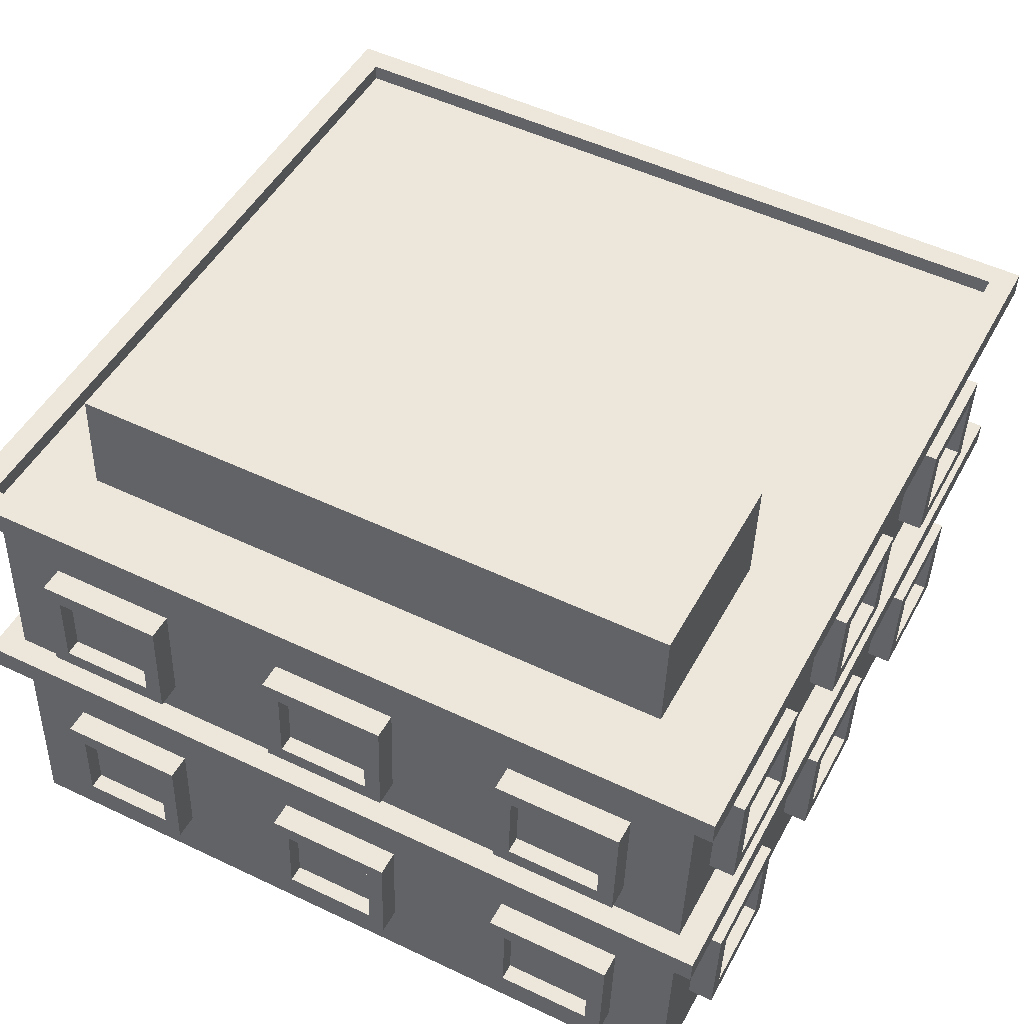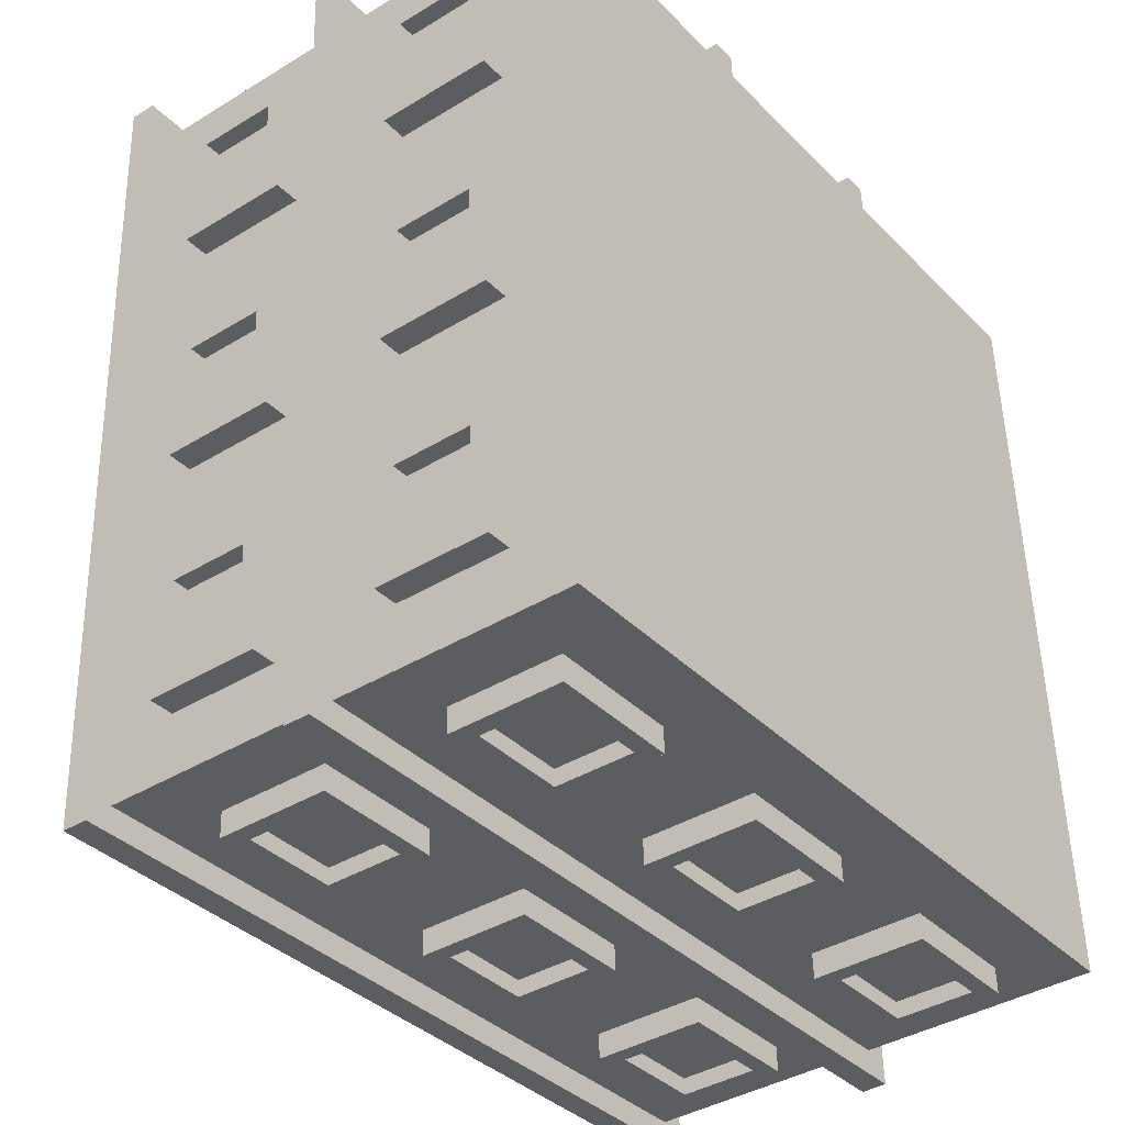
<metadata>
{"format":"obj","ext":"obj","renderer":"f3d","projection":"perspective","resolution":1024,"background":"white","views":[{"elev":47.9,"azim":-155.1,"up":"+Y"},{"elev":-38.9,"azim":-50.7,"up":"+Z"}]}
</metadata>
<code>
v 4417 64.9 3279
v 4407 411.4 3280
v 4397 757.9 3280
v 4371 62.06 4393
v 4361 408.5 4393
v 4351 755 4394
v 5484 94.78 4439
v 5474 441.3 4439
v 5464 787.7 4440
v 5530 97.62 3325
v 5520 444.1 3326
v 5510 790.6 3326
v 4396 795 3280
v 5509 827.7 3326
v 5463 824.8 4440
v 4350 792.1 4394
v 4361 756.9 3242
v 4312 753.8 4429
v 5499 788.7 4478
v 5548 791.8 3291
v 4360 794 3242
v 5547 828.9 3291
v 5498 825.8 4478
v 4311 790.9 4429
v 4397 770.2 3280
v 5509 802.9 3326
v 5463 800.1 4440
v 4351 767.4 4394
v 4495 773 3388
v 5402 799.7 3425
v 5365 797.3 4332
v 4458 770.7 4295
v 4345 755.8 3638
v 4329 754.8 4033
v 4382 756.9 3651
v 4366 756 4022
v 4392 410.4 3651
v 4376 409.5 4022
v 4402 63.95 3650
v 4387 63 4022
v 5499 95.73 4068
v 5515 96.67 3696
v 5489 442.2 4068
v 5505 443.1 3697
v 5479 788.7 4068
v 5494 789.6 3697
v 5516 789.7 4082
v 5532 790.7 3687
v 5531 827.9 3687
v 5514 826.9 4082
v 5493 826.7 3697
v 5478 825.8 4069
v 5494 802 3697
v 5479 801 4069
v 5390 798.9 3727
v 5377 798.1 4030
v 4483 772.2 3690
v 4470 771.4 3992
v 4381 769.3 3651
v 4366 768.3 4022
v 4380 794 3651
v 4365 793.1 4023
v 4344 793 3638
v 4328 792 4033
v 4732 419.4 4408
v 5103 430.3 4424
v 4722 765.9 4409
v 5093 776.8 4424
v 4708 765.5 4445
v 5104 777.1 4462
v 5103 814.2 4462
v 4707 802.6 4446
v 5092 813.9 4424
v 4721 803 4409
v 5092 789.2 4424
v 4722 778.3 4409
v 5062 788.4 4320
v 4760 779.6 4307
v 5075 789.2 4017
v 4773 780.3 4005
v 5087 790 3715
v 4785 781.1 3702
v 4797 781.9 3400
v 5100 790.8 3413
v 4767 781.1 3296
v 5138 792 3311
v 4767 805.9 3296
v 5138 816.8 3311
v 4756 805.6 3258
v 5152 817.2 3274
v 4757 768.5 3258
v 5153 780.1 3274
v 4768 768.8 3296
v 5139 779.7 3311
v 4778 422.3 3295
v 5149 433.2 3311
v 4788 75.81 3295
v 5159 86.72 3310
v 4773 74.86 3666
v 5144 85.77 3681
v 4758 73.91 4037
v 5129 84.82 4052
v 4742 72.96 4408
v 5113 83.87 4423
v 4411 156.2 3371
v 4406 319.6 3371
v 4398 319.1 3559
v 4403 155.8 3559
v 4401 502.7 3372
v 4396 666 3372
v 4388 665.6 3560
v 4393 502.2 3560
v 5197 341.5 4427
v 5385 347 4435
v 5390 183.7 4435
v 5202 178.1 4427
v 5187 687.9 4428
v 5375 693.5 4436
v 5380 530.1 4435
v 5192 524.6 4428
v 5511 351.8 3605
v 5519 352.3 3417
v 5524 189 3417
v 5516 188.5 3605
v 5501 698.3 3606
v 5509 698.8 3418
v 5513 535.4 3418
v 5506 535 3606
v 5436 186.5 3322
v 5431 349.8 3322
v 5243 344.3 3314
v 5248 181 3314
v 5426 533 3322
v 5421 696.3 3322
v 5233 690.8 3315
v 5238 527.4 3314
v 4381 665.1 3743
v 4373 664.6 3931
v 4378 501.3 3931
v 4385 501.8 3743
v 4391 318.6 3742
v 4383 318.1 3930
v 4388 154.8 3930
v 4396 155.3 3742
v 5508 188 3788
v 5500 187.5 3976
v 5496 350.9 3976
v 5503 351.3 3788
v 5498 534.5 3789
v 5490 534 3977
v 5485 697.3 3977
v 5493 697.8 3789
v 4365 664.2 4114
v 4357 663.7 4302
v 4362 500.3 4302
v 4370 500.8 4114
v 4375 317.7 4113
v 4368 317.2 4301
v 4372 153.9 4301
v 4380 154.3 4113
v 5493 187.1 4159
v 5485 186.6 4347
v 5480 349.9 4347
v 5488 350.4 4159
v 5483 533.5 4160
v 5475 533.1 4348
v 5470 696.4 4348
v 5478 696.9 4160
v 5009 519.2 4420
v 4821 513.7 4412
v 4816 677 4413
v 5004 682.6 4420
v 5050 685.4 3307
v 4862 679.9 3299
v 4867 516.5 3299
v 5055 522.1 3307
v 5060 338.9 3307
v 4872 333.4 3299
v 4877 170.1 3299
v 5065 175.6 3306
v 4638 508.3 4405
v 4450 502.8 4397
v 4445 666.1 4397
v 4633 671.7 4405
v 4679 674.5 3292
v 4491 669 3284
v 4496 505.6 3284
v 4684 511.2 3292
v 4689 328 3291
v 4501 322.5 3284
v 4506 159.2 3283
v 4694 164.7 3291
v 4648 161.8 4404
v 4460 156.3 4397
v 4455 319.7 4397
v 4643 325.2 4405
v 4374 155.1 3370
v 4369 318.5 3370
v 4361 318 3558
v 4366 154.7 3558
v 4364 501.6 3370
v 4359 665 3370
v 4351 664.5 3558
v 4356 501.1 3558
v 5196 341.4 4465
v 5384 346.9 4472
v 5388 183.6 4472
v 5200 178 4464
v 5185 687.8 4465
v 5373 693.4 4473
v 5378 530 4473
v 5190 524.5 4465
v 5548 352.9 3607
v 5556 353.4 3419
v 5561 190 3419
v 5553 189.6 3607
v 5538 699.4 3607
v 5546 699.9 3419
v 5550 536.5 3419
v 5543 536 3607
v 5437 186.6 3285
v 5433 349.9 3285
v 5245 344.4 3277
v 5249 181.1 3277
v 5427 533.1 3285
v 5422 696.4 3285
v 5234 690.9 3278
v 5239 527.5 3277
v 4343 664 3741
v 4336 663.5 3929
v 4340 500.2 3929
v 4348 500.7 3741
v 4354 317.5 3741
v 4346 317.1 3929
v 4351 153.7 3929
v 4358 154.2 3741
v 5545 189.1 3790
v 5538 188.6 3978
v 5533 352 3978
v 5541 352.4 3790
v 5535 535.6 3790
v 5527 535.1 3978
v 5523 698.4 3978
v 5530 698.9 3790
v 4328 663.1 4112
v 4320 662.6 4300
v 4325 499.2 4300
v 4333 499.7 4112
v 4338 316.6 4112
v 4331 316.1 4300
v 4335 152.8 4300
v 4343 153.2 4112
v 5530 188.1 4161
v 5522 187.7 4349
v 5517 351 4349
v 5525 351.5 4161
v 5520 534.6 4161
v 5512 534.1 4349
v 5507 697.5 4349
v 5515 698 4161
v 5007 519.1 4457
v 4819 513.6 4449
v 4815 676.9 4450
v 5002 682.5 4457
v 5051 685.5 3270
v 4864 680 3262
v 4868 516.6 3262
v 5056 522.2 3270
v 5062 339 3270
v 4874 333.5 3262
v 4879 170.2 3262
v 5066 175.7 3269
v 4636 508.2 4442
v 4448 502.7 4434
v 4444 666 4434
v 4632 671.6 4442
v 4681 674.6 3255
v 4493 669.1 3247
v 4497 505.7 3247
v 4685 511.3 3254
v 4691 328.1 3254
v 4503 322.6 3246
v 4508 159.3 3246
v 4696 164.8 3254
v 4647 161.7 4441
v 4459 156.2 4434
v 4454 319.6 4434
v 4642 325.1 4442
v 4372 179.8 3394
v 4369 293.7 3394
v 4363 293.3 3533
v 4366 179.5 3533
v 4362 526.3 3395
v 4358 640.1 3395
v 4353 639.8 3533
v 4356 526 3533
v 5221 317.3 4466
v 5360 321.4 4471
v 5363 207.6 4471
v 5224 203.5 4465
v 5211 663.8 4466
v 5349 667.9 4472
v 5353 554.1 4472
v 5214 550 4466
v 5550 328.2 3582
v 5556 328.6 3444
v 5559 214.7 3443
v 5553 214.4 3582
v 5540 674.7 3583
v 5545 675 3444
v 5549 561.2 3444
v 5543 560.9 3582
v 5412 210.6 3284
v 5409 324.5 3284
v 5270 320.4 3278
v 5273 206.5 3278
v 5402 557.1 3284
v 5398 670.9 3284
v 5260 666.9 3279
v 5263 553 3278
v 4343 639.2 3766
v 4337 638.8 3905
v 4341 525 3904
v 4346 525.4 3766
v 4353 292.7 3766
v 4348 292.4 3904
v 4351 178.5 3904
v 4357 178.9 3765
v 5544 213.8 3814
v 5538 213.4 3953
v 5535 327.3 3953
v 5540 327.6 3815
v 5533 560.3 3815
v 5528 559.9 3953
v 5524 673.7 3954
v 5530 674.1 3815
v 4328 638.2 4137
v 4322 637.9 4276
v 4325 524.1 4275
v 4331 524.4 4137
v 4338 291.8 4137
v 4332 291.4 4275
v 4336 177.6 4275
v 4341 177.9 4136
v 5528 212.8 4186
v 5523 212.5 4324
v 5519 326.3 4324
v 5525 326.7 4186
v 5518 559.3 4186
v 5512 559 4325
v 5509 672.8 4325
v 5515 673.2 4186
v 4982 543.1 4456
v 4843 539.1 4450
v 4840 652.9 4451
v 4978 657 4456
v 5027 660 3269
v 4889 656 3263
v 4892 542.1 3263
v 5031 546.2 3269
v 5038 313.6 3268
v 4899 309.5 3263
v 4903 195.6 3263
v 5041 199.7 3268
v 4611 532.2 4441
v 4472 528.2 4435
v 4469 642 4435
v 4608 646.1 4441
v 4657 649.1 3254
v 4518 645 3248
v 4521 531.2 3248
v 4660 535.3 3253
v 4667 302.6 3253
v 4528 298.6 3247
v 4532 184.7 3247
v 4670 188.8 3253
v 4621 185.8 4440
v 4483 181.7 4435
v 4479 295.5 4435
v 4618 299.6 4441
v 4397 180.6 3395
v 4393 294.4 3395
v 4388 294 3534
v 4391 180.2 3534
v 4387 527 3396
v 4383 640.9 3396
v 4377 640.5 3534
v 4381 526.7 3534
v 5222 317.4 4441
v 5361 321.5 4447
v 5364 207.6 4446
v 5225 203.6 4441
v 5212 663.9 4441
v 5350 668 4447
v 5354 554.1 4447
v 5215 550 4441
v 5525 327.5 3581
v 5531 327.8 3443
v 5534 214 3442
v 5528 213.7 3581
v 5515 674 3582
v 5521 674.3 3443
v 5524 560.5 3443
v 5518 560.1 3581
v 5411 210.6 3308
v 5408 324.4 3309
v 5269 320.3 3303
v 5272 206.5 3303
v 5401 557 3309
v 5397 670.9 3309
v 5259 666.8 3303
v 5262 553 3303
v 4368 639.9 3767
v 4362 639.6 3906
v 4365 525.7 3905
v 4371 526.1 3767
v 4378 293.5 3767
v 4372 293.1 3905
v 4376 179.3 3905
v 4381 179.6 3766
v 5519 213.1 3813
v 5513 212.7 3952
v 5510 326.5 3952
v 5516 326.9 3814
v 5509 559.5 3814
v 5503 559.2 3952
v 5500 673 3953
v 5505 673.4 3814
v 4353 639 4138
v 4347 638.6 4277
v 4350 524.8 4276
v 4356 525.1 4138
v 4363 292.5 4138
v 4357 292.1 4276
v 4360 178.3 4276
v 4366 178.7 4137
v 5504 212.1 4185
v 5498 211.8 4323
v 5494 325.6 4323
v 5500 325.9 4185
v 5493 558.6 4185
v 5488 558.2 4323
v 5484 672.1 4324
v 5490 672.4 4185
v 4983 543.2 4431
v 4844 539.1 4426
v 4841 653 4426
v 4979 657.1 4432
v 5026 660 3294
v 4888 655.9 3288
v 4891 542 3288
v 5030 546.1 3294
v 5037 313.5 3293
v 4898 309.4 3288
v 4902 195.6 3287
v 5040 199.6 3293
v 4612 532.3 4416
v 4473 528.2 4410
v 4470 642.1 4411
v 4609 646.1 4416
v 4656 649.1 3278
v 4517 645 3273
v 4520 531.1 3272
v 4659 535.2 3278
v 4666 302.6 3278
v 4527 298.5 3272
v 4531 184.7 3272
v 4669 188.7 3278
v 4622 185.8 4416
v 4484 181.8 4410
v 4480 295.6 4410
v 4619 299.7 4416
v 5079 82.86 4422
v 4777 73.97 4409
v 4768 386 4410
v 5070 394.9 4422
v 4731 419.3 4446
v 5101 430.2 4461
v 4741 72.87 4445
v 5112 83.77 4460
v 5077 82.76 4459
v 4775 73.88 4446
v 4766 385.9 4447
v 5068 394.8 4459
v 4490 933.8 3388
v 5397 960.5 3425
v 5385 959.7 3728
v 4478 933.1 3690
v 5083 950.9 3715
v 4780 942 3703
v 4793 942.7 3400
v 5095 951.6 3413
v 5473 478.4 4439
v 4731 456.6 4408
v 4391 447.5 3651
v 5148 470.3 3311
v 5519 481.2 3326
v 4406 448.5 3280
v 4375 446.6 4022
v 5488 479.3 4068
v 4360 445.7 4393
v 5503 480.3 3697
v 5102 467.5 4424
v 4777 459.4 3295
v 4372 410.4 3241
v 4323 407.3 4429
v 5509 442.2 4478
v 5558 445.3 3290
v 4355 409.3 3649
v 4339 408.4 4020
v 5526 443.3 4070
v 5542 444.2 3698
v 4780 422.4 3258
v 5150 433.3 3273
v 5508 479.4 4478
v 4729 456.5 4446
v 4354 446.5 3649
v 5149 470.4 3274
v 5557 482.4 3290
v 4370 447.5 3241
v 4338 445.5 4021
v 5525 480.4 4070
v 4321 444.5 4429
v 5541 481.4 3699
v 5100 467.4 4461
v 4778 459.5 3258
o 左三.1
f 384 383 382 381
f 388 387 386 385
f 392 391 390 389
f 396 395 394 393
f 400 399 398 397
f 404 403 402 401
f 408 407 406 405
f 412 411 410 409
f 416 415 414 413
f 420 419 418 417
f 424 423 422 421
f 428 427 426 425
f 432 431 430 429
f 436 435 434 433
f 440 439 438 437
f 444 443 442 441
f 448 447 446 445
f 452 451 450 449
f 456 455 454 453
f 460 459 458 457
f 464 463 462 461
f 468 467 466 465
f 472 471 470 469
f 489 487 486 492
f 42 100 98 10
f 35 33 17 3
f 94 92 20 12
f 46 12 20 48
f 68 9 19 70
f 61 62 16 62 61 13 13
f 16 74 73 15 15 73 74 16
f 52 51 14 51 52 15 15
f 88 87 13 87 88 14 14
f 35 36 34 33
f 100 42 41 102
f 48 47 45 46
f 36 6 18 34
f 102 41 7 104
f 47 19 9 45
f 70 69 67 68
f 492 491 490 489
f 88 87 85 86
f 94 93 91 92
f 100 99 97 98
f 102 101 99 100
f 104 473 474 103 101 102
f 476 475 474 473
f 69 18 6 67
f 491 485 488 490
f 87 13 25 85
f 93 3 17 91
f 99 39 1 97
f 101 40 39 99
f 103 4 40 101
f 108 200 197 105
f 105 197 198 106
f 112 204 201 109
f 109 201 202 110
f 115 207 208 116
f 114 206 207 115
f 119 211 212 120
f 118 210 211 119
f 123 215 216 124
f 122 214 215 123
f 128 220 217 125
f 127 219 220 128
f 126 218 219 127
f 132 224 221 129
f 136 228 225 133
f 140 232 229 137
f 139 231 232 140
f 138 230 231 139
f 144 236 233 141
f 143 235 236 144
f 148 240 237 145
f 146 238 239 147
f 145 237 238 146
f 152 244 241 149
f 150 242 243 151
f 149 241 242 150
f 156 248 245 153
f 155 247 248 156
f 159 251 252 160
f 162 254 255 163
f 161 253 254 162
f 166 258 259 167
f 165 257 258 166
f 172 264 261 169
f 169 261 262 170
f 176 268 265 173
f 175 267 268 176
f 174 266 267 175
f 180 272 269 177
f 179 271 272 180
f 182 274 275 183
f 181 273 274 182
f 187 279 280 188
f 186 278 279 187
f 191 283 284 192
f 190 282 283 191
f 194 286 287 195
f 193 285 286 194
f 291 383 384 292
f 290 382 383 291
f 295 387 388 296
f 294 386 387 295
f 300 392 389 297
f 298 390 391 299
f 297 389 390 298
f 304 396 393 301
f 301 393 394 302
f 308 400 397 305
f 305 397 398 306
f 312 404 401 309
f 309 401 402 310
f 315 407 408 316
f 314 406 407 315
f 319 411 412 320
f 318 410 411 319
f 317 409 410 318
f 322 414 415 323
f 321 413 414 322
f 328 420 417 325
f 326 418 419 327
f 325 417 418 326
f 332 424 421 329
f 331 423 424 332
f 336 428 425 333
f 335 427 428 336
f 340 432 429 337
f 337 429 430 338
f 344 436 433 341
f 341 433 434 342
f 348 440 437 345
f 347 439 440 348
f 352 444 441 349
f 351 443 444 352
f 355 447 448 356
f 354 446 447 355
f 358 450 451 359
f 357 449 450 358
f 364 456 453 361
f 362 454 455 363
f 361 453 454 362
f 368 460 457 365
f 367 459 460 368
f 372 464 461 369
f 369 461 462 370
f 376 468 465 373
f 373 465 466 374
f 380 472 469 377
f 379 471 472 380
f 103 479 477 65
f 474 482 479 103
f 475 483 482 474
f 65 477 478 66
f 476 484 483 475
f 66 478 480 104
f 104 480 481 473
f 55 487 489 81
f 30 486 487 55
f 84 492 486 30
f 83 491 492 84
f 81 489 490 82
f 29 485 491 83
f 57 488 485 29
f 82 490 488 57
f 37 509 505 2
f 8 507 478 66
f 11 508 512 44
f 96 514 508 11
f 38 510 509 37
f 44 512 511 43
f 5 506 510 38
f 43 511 507 8
f 66 478 477 65
f 95 513 514 96
f 65 477 506 5
f 2 505 513 95
f 33 63 21 17
f 92 90 22 20
f 48 20 22 49
f 70 19 23 71
f 61 13 21 63
f 88 14 22 90
f 51 49 22 14
f 73 71 23 15
f 61 59 25 13
f 73 15 27 75
f 51 14 26 53
f 88 86 26 14
f 49 50 47 48
f 51 52 50 49
f 53 54 52 51
f 61 62 60 59
f 63 64 62 61
f 33 34 64 63
f 50 23 19 47
f 52 15 23 50
f 54 27 15 52
f 62 16 28 60
f 64 24 16 62
f 34 18 24 64
f 71 72 69 70
f 73 74 72 71
f 75 76 74 73
f 90 89 87 88
f 92 91 89 90
f 72 24 18 69
f 74 16 24 72
f 76 28 16 74
f 89 21 13 87
f 91 17 21 89
f 107 199 200 108
f 106 198 199 107
f 111 203 204 112
f 110 202 203 111
f 116 208 205 113
f 113 205 206 114
f 120 212 209 117
f 117 209 210 118
f 124 216 213 121
f 121 213 214 122
f 125 217 218 126
f 131 223 224 132
f 130 222 223 131
f 129 221 222 130
f 135 227 228 136
f 134 226 227 135
f 133 225 226 134
f 137 229 230 138
f 142 234 235 143
f 141 233 234 142
f 147 239 240 148
f 151 243 244 152
f 154 246 247 155
f 153 245 246 154
f 160 252 249 157
f 158 250 251 159
f 157 249 250 158
f 164 256 253 161
f 163 255 256 164
f 168 260 257 165
f 167 259 260 168
f 171 263 264 172
f 170 262 263 171
f 173 265 266 174
f 178 270 271 179
f 177 269 270 178
f 184 276 273 181
f 183 275 276 184
f 188 280 277 185
f 185 277 278 186
f 192 284 281 189
f 189 281 282 190
f 196 288 285 193
f 195 287 288 196
f 200 292 289 197
f 197 289 290 198
f 198 290 291 199
f 199 291 292 200
f 204 296 293 201
f 201 293 294 202
f 202 294 295 203
f 203 295 296 204
f 208 300 297 205
f 205 297 298 206
f 206 298 299 207
f 207 299 300 208
f 212 304 301 209
f 209 301 302 210
f 210 302 303 211
f 211 303 304 212
f 216 308 305 213
f 213 305 306 214
f 214 306 307 215
f 215 307 308 216
f 220 312 309 217
f 217 309 310 218
f 218 310 311 219
f 219 311 312 220
f 224 316 313 221
f 221 313 314 222
f 222 314 315 223
f 223 315 316 224
f 228 320 317 225
f 225 317 318 226
f 226 318 319 227
f 227 319 320 228
f 232 324 321 229
f 229 321 322 230
f 230 322 323 231
f 231 323 324 232
f 236 328 325 233
f 233 325 326 234
f 234 326 327 235
f 235 327 328 236
f 240 332 329 237
f 237 329 330 238
f 238 330 331 239
f 239 331 332 240
f 244 336 333 241
f 241 333 334 242
f 242 334 335 243
f 243 335 336 244
f 248 340 337 245
f 245 337 338 246
f 246 338 339 247
f 247 339 340 248
f 252 344 341 249
f 249 341 342 250
f 250 342 343 251
f 251 343 344 252
f 256 348 345 253
f 253 345 346 254
f 254 346 347 255
f 255 347 348 256
f 260 352 349 257
f 257 349 350 258
f 258 350 351 259
f 259 351 352 260
f 264 356 353 261
f 261 353 354 262
f 262 354 355 263
f 263 355 356 264
f 268 360 357 265
f 265 357 358 266
f 266 358 359 267
f 267 359 360 268
f 272 364 361 269
f 269 361 362 270
f 270 362 363 271
f 271 363 364 272
f 276 368 365 273
f 273 365 366 274
f 274 366 367 275
f 275 367 368 276
f 280 372 369 277
f 277 369 370 278
f 278 370 371 279
f 279 371 372 280
f 284 376 373 281
f 281 373 374 282
f 282 374 375 283
f 283 375 376 284
f 288 380 377 285
f 285 377 378 286
f 286 378 379 287
f 287 379 380 288
f 292 384 381 289
f 289 381 382 290
f 296 388 385 293
f 293 385 386 294
f 299 391 392 300
f 303 395 396 304
f 302 394 395 303
f 307 399 400 308
f 306 398 399 307
f 311 403 404 312
f 310 402 403 311
f 316 408 405 313
f 313 405 406 314
f 320 412 409 317
f 324 416 413 321
f 323 415 416 324
f 327 419 420 328
f 330 422 423 331
f 329 421 422 330
f 334 426 427 335
f 333 425 426 334
f 339 431 432 340
f 338 430 431 339
f 343 435 436 344
f 342 434 435 343
f 346 438 439 347
f 345 437 438 346
f 350 442 443 351
f 349 441 442 350
f 356 448 445 353
f 353 445 446 354
f 360 452 449 357
f 359 451 452 360
f 363 455 456 364
f 366 458 459 367
f 365 457 458 366
f 371 463 464 372
f 370 462 463 371
f 375 467 468 376
f 374 466 467 375
f 378 470 471 379
f 377 469 470 378
f 479 482 483 477
f 477 483 484 478
f 478 484 481 480
f 473 481 484 476
f 509 517 520 505
f 507 515 525 478
f 508 519 524 512
f 514 518 519 508
f 510 521 517 509
f 512 524 522 511
f 506 523 521 510
f 511 522 515 507
f 478 525 516 477
f 513 526 518 514
f 477 516 523 506
f 505 520 526 513
f 498 520 517 495
f 503 525 515 493
f 502 524 519 497
f 497 519 518 496
f 495 517 521 499
f 500 522 524 502
f 499 521 523 501
f 493 515 522 500
f 494 516 525 503
f 496 518 526 504
f 501 523 516 494
f 504 526 520 498
f 59 57 29 25
f 75 27 31 77
f 53 26 30 55
f 86 84 30 26
f 55 56 54 53
f 81 79 56 55
f 59 60 58 57
f 56 31 27 54
f 79 77 31 56
f 60 28 32 58
f 77 78 76 75
f 79 80 78 77
f 81 82 80 79
f 86 85 83 84
f 78 32 28 76
f 80 58 32 78
f 82 57 58 80
f 85 25 29 83
f 39 108 105 1
f 1 105 106 2
f 2 106 107 37
f 37 107 108 39
f 495 112 109 498
f 498 109 110 3
f 3 110 111 35
f 35 111 112 495
f 104 116 113 66
f 66 113 114 8
f 8 114 115 7
f 7 115 116 104
f 503 120 117 68
f 68 117 118 9
f 9 118 119 493
f 493 119 120 503
f 42 124 121 44
f 44 121 122 11
f 11 122 123 10
f 10 123 124 42
f 502 128 125 46
f 46 125 126 12
f 12 126 127 497
f 497 127 128 502
f 98 132 129 10
f 10 129 130 11
f 11 130 131 96
f 96 131 132 98
f 496 136 133 497
f 497 133 134 12
f 12 134 135 94
f 94 135 136 496
f 495 140 137 35
f 35 137 138 36
f 36 138 139 499
f 499 139 140 495
f 39 144 141 37
f 37 141 142 38
f 38 142 143 40
f 40 143 144 39
f 44 148 145 42
f 42 145 146 41
f 41 146 147 43
f 43 147 148 44
f 46 152 149 502
f 502 149 150 500
f 500 150 151 45
f 45 151 152 46
f 499 156 153 36
f 36 153 154 6
f 6 154 155 501
f 501 155 156 499
f 40 160 157 38
f 38 157 158 5
f 5 158 159 4
f 4 159 160 40
f 43 164 161 41
f 41 161 162 7
f 7 162 163 8
f 8 163 164 43
f 45 168 165 500
f 500 165 166 493
f 493 166 167 9
f 9 167 168 45
f 68 172 169 503
f 503 169 170 494
f 494 170 171 67
f 67 171 172 68
f 496 176 173 94
f 94 173 174 93
f 93 174 175 504
f 504 175 176 496
f 98 180 177 96
f 96 177 178 95
f 95 178 179 97
f 97 179 180 98
f 67 184 181 494
f 494 181 182 501
f 501 182 183 6
f 6 183 184 67
f 504 188 185 93
f 93 185 186 3
f 3 186 187 498
f 498 187 188 504
f 97 192 189 95
f 95 189 190 2
f 2 190 191 1
f 1 191 192 97
f 65 196 193 103
f 103 193 194 4
f 4 194 195 5
f 5 195 196 65

</code>
